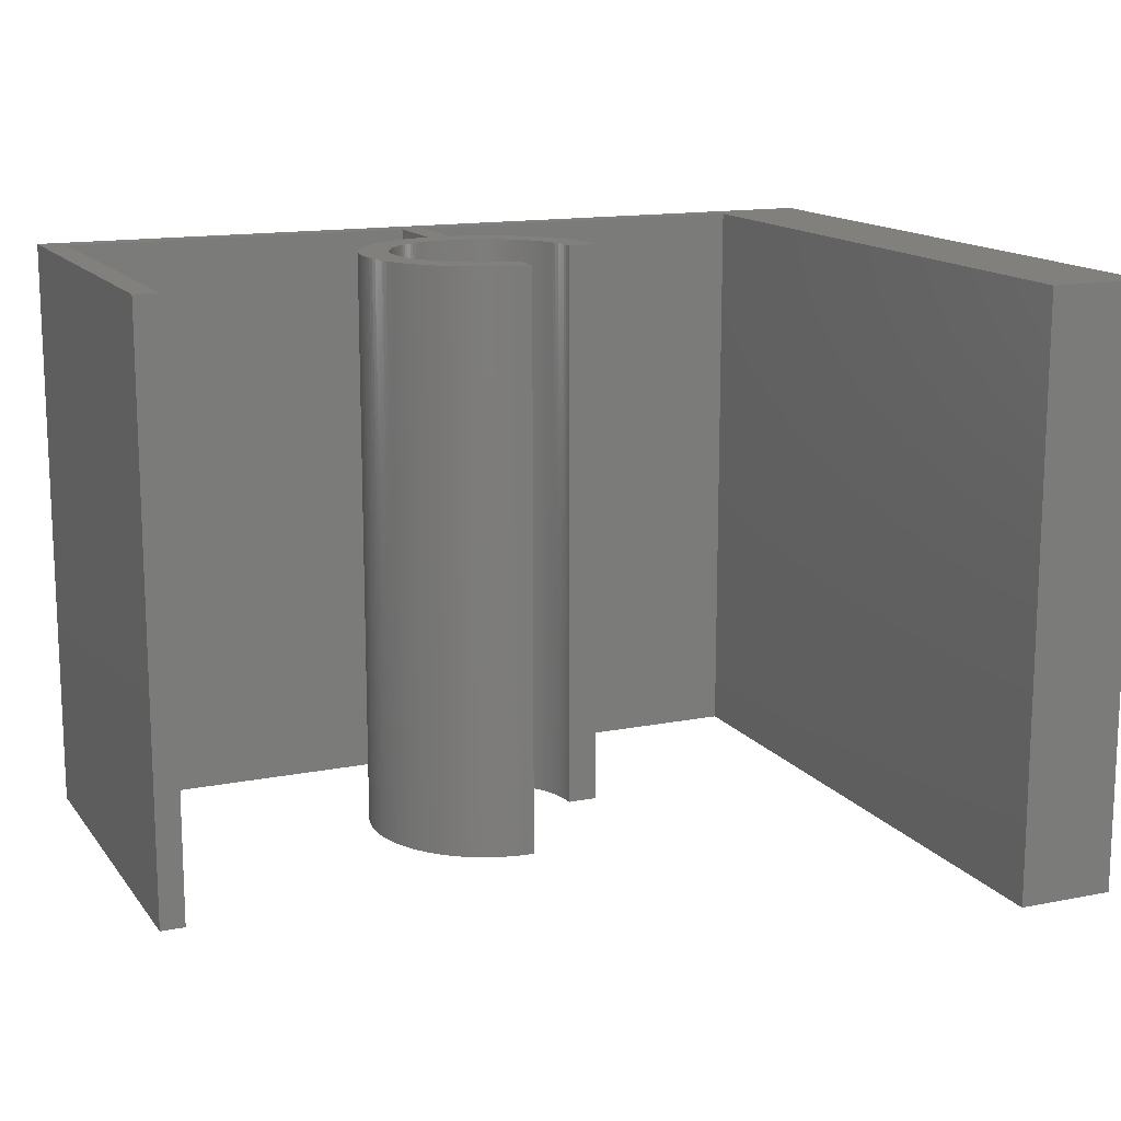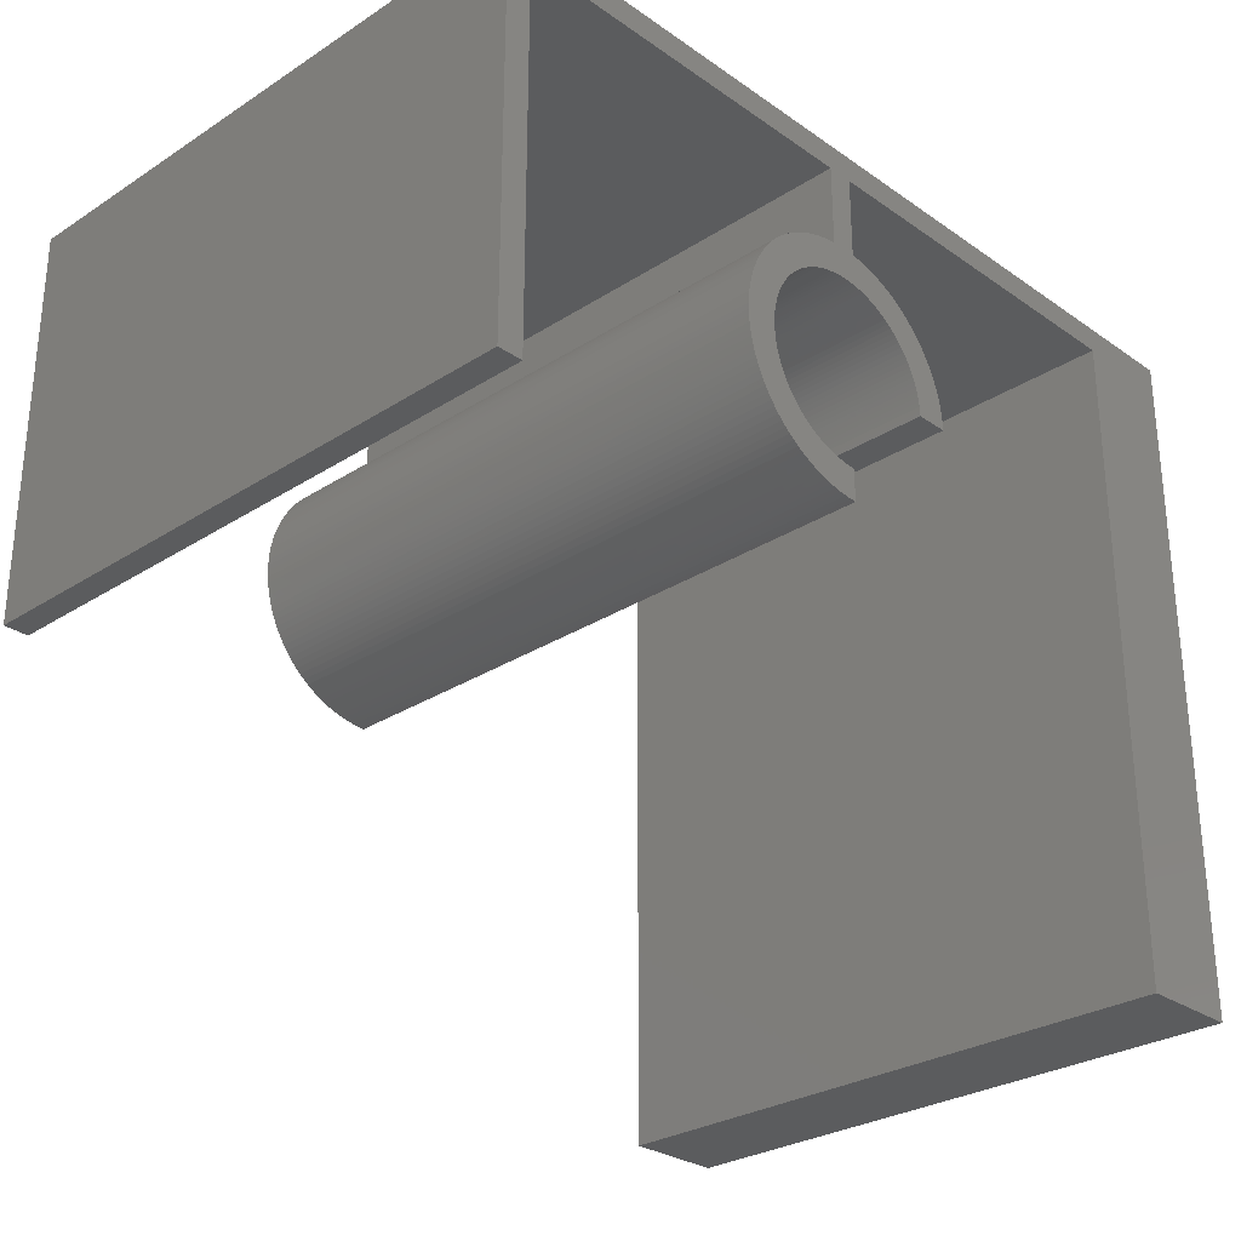
<metadata>
{"format":"stl","ext":"stl","renderer":"f3d","projection":"perspective","resolution":1024,"background":"white","views":[{"elev":14.3,"azim":-23.5,"up":"+Z"},{"elev":-28.5,"azim":-46.1,"up":"+Y"}]}
</metadata>
<code>
# stl→obj: 404 verts, 804 faces
v -11.91 -5.417 19.05
v -12.7 -5.417 0
v -11.91 -5.417 0
v -12.7 -5.417 19.05
v -12.7 7.283 19.05
v 12.7 7.283 0
v -12.7 7.283 0
v 12.7 7.283 19.05
v 11.91 6.489 19.05
v 11.91 -14.12 0
v 11.91 -14.12 19.05
v 11.91 6.489 0
v 15.08 -14.12 19.05
v 15.08 -14.12 0
v -11.91 6.489 0
v -11.91 6.489 19.05
v 15.08 7.283 0
v 15.08 7.283 19.05
v 0.3969 6.489 0
v 0.3969 6.489 19.05
v -0.3969 6.489 19.05
v -0.3969 6.489 0
v -3.995 -0.1963 19.05
v -3.995 0.1963 19.05
v -4 4.899e-16 19.05
v -3.981 -0.3921 19.05
v -3.981 0.3921 19.05
v -3.957 -0.5869 19.05
v -3.957 0.5869 19.05
v -3.923 -0.7804 19.05
v -3.923 0.7804 19.05
v -3.88 -0.9719 19.05
v -3.88 0.9719 19.05
v -3.828 -1.161 19.05
v -3.828 1.161 19.05
v -3.766 -1.348 19.05
v -3.766 1.348 19.05
v -3.696 -1.531 19.05
v -3.696 1.531 19.05
v -3.616 -1.71 19.05
v -3.616 1.71 19.05
v -3.528 -1.886 19.05
v -3.528 1.886 19.05
v -3.431 -2.056 19.05
v -3.431 2.056 19.05
v -3.326 -2.222 19.05
v -3.326 2.222 19.05
v -3.213 -2.383 19.05
v -3.213 2.383 19.05
v -3.092 -2.538 19.05
v -3.092 2.538 19.05
v -2.964 -2.686 19.05
v -3 3.674e-16 19.05
v -2.996 -0.1472 19.05
v -2.986 -0.2941 19.05
v -2.968 -0.4402 19.05
v -2.942 -0.5853 19.05
v -2.828 -2.828 19.05
v -2.91 -0.7289 19.05
v -2.871 -0.8709 19.05
v -2.825 -1.011 19.05
v -2.686 -2.964 19.05
v -2.772 -1.148 19.05
v -2.712 -1.283 19.05
v -2.646 -1.414 19.05
v -2.538 -3.092 19.05
v -2.573 -1.542 19.05
v -2.494 -1.667 19.05
v -2.383 -3.213 19.05
v -2.41 -1.787 19.05
v -2.319 -1.903 19.05
v -2.222 -3.326 19.05
v -2.223 -2.015 19.05
v -2.121 -2.121 19.05
v -2.056 -3.431 19.05
v -2.015 -2.223 19.05
v -1.886 -3.528 19.05
v -1.903 -2.319 19.05
v -1.787 -2.41 19.05
v -1.71 -3.616 19.05
v -1.667 -2.494 19.05
v -1.531 -3.696 19.05
v -1.542 -2.573 19.05
v -1.414 -2.646 19.05
v -1.348 -3.766 19.05
v -1.283 -2.712 19.05
v -1.161 -3.828 19.05
v -1.148 -2.772 19.05
v -0.9719 -3.88 19.05
v -1.011 -2.825 19.05
v -0.8709 -2.871 19.05
v -0.7804 -3.923 19.05
v -0.7289 -2.91 19.05
v -0.5869 -3.957 19.05
v -0.5853 -2.942 19.05
v -0.3921 -3.981 19.05
v -0.4402 -2.968 19.05
v -0.2941 -2.986 19.05
v -0.1963 -3.995 19.05
v -0.1472 -2.996 19.05
v -7.348e-16 -4 19.05
v -5.511e-16 -3 19.05
v -2.964 2.686 19.05
v -2.996 0.1472 19.05
v -2.986 0.2941 19.05
v -2.968 0.4402 19.05
v -2.942 0.5853 19.05
v -2.828 2.828 19.05
v -2.91 0.7289 19.05
v -2.871 0.8709 19.05
v -2.825 1.011 19.05
v -2.686 2.964 19.05
v -2.772 1.148 19.05
v -2.712 1.283 19.05
v -2.646 1.414 19.05
v -2.538 3.092 19.05
v -2.573 1.542 19.05
v -2.494 1.667 19.05
v -2.383 3.213 19.05
v -2.41 1.787 19.05
v -2.319 1.903 19.05
v -2.222 3.326 19.05
v -2.223 2.015 19.05
v -2.121 2.121 19.05
v -2.056 3.431 19.05
v -2.015 2.223 19.05
v -1.886 3.528 19.05
v -1.903 2.319 19.05
v -1.787 2.41 19.05
v -1.71 3.616 19.05
v -1.667 2.494 19.05
v -1.531 3.696 19.05
v -1.542 2.573 19.05
v -1.414 2.646 19.05
v -1.348 3.766 19.05
v -1.283 2.712 19.05
v -1.161 3.828 19.05
v -1.148 2.772 19.05
v -0.9719 3.88 19.05
v -1.011 2.825 19.05
v -0.8709 2.871 19.05
v -0.7804 3.923 19.05
v -0.7289 2.91 19.05
v -0.5869 3.957 19.05
v -0.5853 2.942 19.05
v -0.3921 3.981 19.05
v -0.4402 2.968 19.05
v -0.2941 2.986 19.05
v 0.4402 2.968 19.05
v 0.3921 3.981 19.05
v 0.2941 2.986 19.05
v 0.5869 3.957 19.05
v 0.5853 2.942 19.05
v 0.7289 2.91 19.05
v 0.7804 3.923 19.05
v 0.8709 2.871 19.05
v 0.9719 3.88 19.05
v 1.011 2.825 19.05
v 1.161 3.828 19.05
v 1.148 2.772 19.05
v 1.283 2.712 19.05
v 1.348 3.766 19.05
v 1.414 2.646 19.05
v 1.531 3.696 19.05
v 1.542 2.573 19.05
v 1.71 3.616 19.05
v 1.667 2.494 19.05
v 1.787 2.41 19.05
v 1.886 3.528 19.05
v 1.903 2.319 19.05
v 2.056 3.431 19.05
v 2.015 2.223 19.05
v 2.121 2.121 19.05
v 2.222 3.326 19.05
v 2.223 2.015 19.05
v 2.383 3.213 19.05
v 2.319 1.903 19.05
v 2.41 1.787 19.05
v 2.538 3.092 19.05
v 2.494 1.667 19.05
v 2.573 1.542 19.05
v 2.686 2.964 19.05
v 2.646 1.414 19.05
v 2.712 1.283 19.05
v 2.828 2.828 19.05
v 2.772 1.148 19.05
v 2.825 1.011 19.05
v 2.871 0.8709 19.05
v 2.964 2.686 19.05
v 2.91 0.7289 19.05
v 2.942 0.5853 19.05
v 2.968 0.4402 19.05
v 3.092 2.538 19.05
v 2.986 0.2941 19.05
v 2.996 0.1472 19.05
v 3 0 19.05
v 4 0 19.05
v 3.213 2.383 19.05
v 3.326 2.222 19.05
v 3.431 2.056 19.05
v 3.528 1.886 19.05
v 3.616 1.71 19.05
v 3.696 1.531 19.05
v 3.766 1.348 19.05
v 3.828 1.161 19.05
v 3.88 0.9719 19.05
v 3.923 0.7804 19.05
v 3.957 0.5869 19.05
v 3.981 0.3921 19.05
v 3.995 0.1963 19.05
v -0.1472 2.996 19.05
v 1.837e-16 3 19.05
v 0.1472 2.996 19.05
v -1.71 3.616 0
v -1.886 3.528 0
v 1.903 2.319 0
v 2.015 2.223 0
v 0.4402 2.968 0
v 0.5853 2.942 0
v -1.542 2.573 0
v -1.414 2.646 0
v 2.91 0.7289 0
v 2.871 0.8709 0
v 2.222 3.326 0
v 2.056 3.431 0
v -3.923 -0.7804 0
v -3.957 -0.5869 0
v 2.712 1.283 0
v 2.646 1.414 0
v -2.772 1.148 0
v -2.825 1.011 0
v 2.825 1.011 0
v -0.9719 -3.88 0
v -0.7804 -3.923 0
v 3.326 2.222 0
v 3.431 2.056 0
v -5.511e-16 -3 0
v -0.1472 -2.996 0
v -0.5869 -3.957 0
v -0.3921 3.981 0
v -0.5869 3.957 0
v 3.528 1.886 0
v 3.696 1.531 0
v 3.766 1.348 0
v 3.828 1.161 0
v 3.88 0.9719 0
v -0.7804 3.923 0
v -0.5853 2.942 0
v -0.4402 2.968 0
v -0.2941 2.986 0
v 3.923 0.7804 0
v 3.957 0.5869 0
v 2.538 3.092 0
v 2.383 3.213 0
v 0.9719 3.88 0
v 0.7804 3.923 0
v 3.616 1.71 0
v -2.871 0.8709 0
v -2.41 -1.787 0
v -2.319 -1.903 0
v 0.2941 2.986 0
v -2.383 3.213 0
v -2.538 3.092 0
v 1.667 2.494 0
v 1.787 2.41 0
v -3.528 1.886 0
v -3.431 2.056 0
v -3.616 1.71 0
v 0.1472 2.996 0
v -2.964 -2.686 0
v -3.092 -2.538 0
v -2.828 -2.828 0
v -3.696 1.531 0
v -2.223 -2.015 0
v -2.121 -2.121 0
v -1.787 2.41 0
v -1.667 2.494 0
v -2.494 -1.667 0
v -3.981 0.3921 0
v -3.957 0.5869 0
v -3.528 -1.886 0
v -3.616 -1.71 0
v -3.981 -0.3921 0
v -0.2941 -2.986 0
v -0.3921 -3.981 0
v -3.326 2.222 0
v -2.712 1.283 0
v 0.5869 3.957 0
v 0.3921 3.981 0
v -1.531 3.696 0
v -2.686 -2.964 0
v -2.538 -3.092 0
v -3.995 -0.1963 0
v -4 4.899e-16 0
v -0.7289 2.91 0
v 1.161 3.828 0
v -1.667 -2.494 0
v -1.787 -2.41 0
v -1.903 -2.319 0
v -3.766 1.348 0
v -2.772 -1.148 0
v -2.712 -1.283 0
v -3.213 -2.383 0
v -0.1963 -3.995 0
v 1.414 2.646 0
v 1.542 2.573 0
v -3.828 1.161 0
v -3.88 0.9719 0
v 2.772 1.148 0
v -2.91 0.7289 0
v -1.542 -2.573 0
v -1.148 -2.772 0
v -1.283 -2.712 0
v 1.348 3.766 0
v 1.886 3.528 0
v -1.148 2.772 0
v -1.011 2.825 0
v -2.121 2.121 0
v -2.015 2.223 0
v -2.91 -0.7289 0
v -2.871 -0.8709 0
v -2.942 -0.5853 0
v -1.531 -3.696 0
v -1.348 -3.766 0
v 0.8709 2.871 0
v 1.011 2.825 0
v 2.319 1.903 0
v 2.223 2.015 0
v 2.41 1.787 0
v 2.494 1.667 0
v 3.213 2.383 0
v 2.573 1.542 0
v -2.996 0.1472 0
v -3 3.674e-16 0
v -2.968 -0.4402 0
v -2.986 -0.2941 0
v -3.696 -1.531 0
v -3.995 0.1963 0
v -2.015 -2.223 0
v 3.995 0.1963 0
v 4 0 0
v 1.283 2.712 0
v -1.414 -2.646 0
v -2.223 2.015 0
v 0.7289 2.91 0
v 1.148 2.772 0
v 3 0 0
v -2.222 3.326 0
v -2.996 -0.1472 0
v -2.825 -1.011 0
v -3.88 -0.9719 0
v -3.828 -1.161 0
v -3.923 0.7804 0
v -2.494 1.667 0
v -2.573 1.542 0
v -2.573 -1.542 0
v -2.986 0.2941 0
v -2.968 0.4402 0
v -3.213 2.383 0
v -3.092 2.538 0
v 3.092 2.538 0
v 2.964 2.686 0
v 3.981 0.3921 0
v -2.686 2.964 0
v -2.828 2.828 0
v -1.71 -3.616 0
v 2.942 0.5853 0
v 2.828 2.828 0
v -0.1472 2.996 0
v 2.996 0.1472 0
v -1.161 -3.828 0
v -2.056 3.431 0
v -2.942 0.5853 0
v -3.766 -1.348 0
v 2.986 0.2941 0
v 1.837e-16 3 0
v -0.4402 -2.968 0
v -0.7289 -2.91 0
v -0.8709 -2.871 0
v -2.964 2.686 0
v -1.011 -2.825 0
v -0.8709 2.871 0
v -2.646 1.414 0
v -3.431 -2.056 0
v -2.319 1.903 0
v -2.646 -1.414 0
v -2.222 -3.326 0
v -2.056 -3.431 0
v -1.161 3.828 0
v -1.348 3.766 0
v 2.121 2.121 0
v -2.41 1.787 0
v -1.283 2.712 0
v 2.968 0.4402 0
v 1.71 3.616 0
v -0.5853 -2.942 0
v -1.886 -3.528 0
v -2.383 -3.213 0
v 1.531 3.696 0
v -7.348e-16 -4 0
v -1.903 2.319 0
v 2.686 2.964 0
v -3.326 -2.222 0
v -0.9719 3.88 0
f 1 2 3
f 2 1 4
f 5 6 7
f 6 5 8
f 9 10 11
f 10 9 12
f 13 10 14
f 10 13 11
f 15 1 3
f 1 15 16
f 17 13 14
f 13 17 18
f 9 19 12
f 19 9 20
f 21 15 22
f 15 21 16
f 8 17 6
f 17 8 18
f 5 2 4
f 2 5 7
f 7 15 2
f 15 7 6
f 15 6 22
f 22 6 19
f 19 6 12
f 12 6 10
f 10 6 14
f 14 6 17
f 3 2 15
f 23 24 25
f 24 23 26
f 24 26 27
f 27 26 28
f 27 28 29
f 29 28 30
f 29 30 31
f 31 30 32
f 31 32 33
f 33 32 34
f 33 34 35
f 35 34 36
f 35 36 37
f 37 36 38
f 37 38 39
f 39 38 40
f 39 40 41
f 41 40 42
f 41 42 43
f 43 42 44
f 43 44 45
f 45 44 46
f 45 46 47
f 47 46 48
f 47 48 49
f 49 48 50
f 49 50 51
f 51 50 52
f 51 52 53
f 53 52 54
f 54 52 55
f 55 52 56
f 56 52 57
f 57 52 58
f 57 58 59
f 59 58 60
f 60 58 61
f 61 58 62
f 61 62 63
f 63 62 64
f 64 62 65
f 65 62 66
f 65 66 67
f 67 66 68
f 68 66 69
f 68 69 70
f 70 69 71
f 71 69 72
f 71 72 73
f 73 72 74
f 74 72 75
f 74 75 76
f 76 75 77
f 76 77 78
f 78 77 79
f 79 77 80
f 79 80 81
f 81 80 82
f 81 82 83
f 83 82 84
f 84 82 85
f 84 85 86
f 86 85 87
f 86 87 88
f 88 87 89
f 88 89 90
f 90 89 91
f 91 89 92
f 91 92 93
f 93 92 94
f 93 94 95
f 95 94 96
f 95 96 97
f 97 96 98
f 98 96 99
f 98 99 100
f 100 99 101
f 100 101 102
f 53 103 51
f 103 53 104
f 103 104 105
f 103 105 106
f 103 106 107
f 103 107 108
f 108 107 109
f 108 109 110
f 108 110 111
f 108 111 112
f 112 111 113
f 112 113 114
f 112 114 115
f 112 115 116
f 116 115 117
f 116 117 118
f 116 118 119
f 119 118 120
f 119 120 121
f 119 121 122
f 122 121 123
f 122 123 124
f 122 124 125
f 125 124 126
f 125 126 127
f 127 126 128
f 127 128 129
f 127 129 130
f 130 129 131
f 130 131 132
f 132 131 133
f 132 133 134
f 132 134 135
f 135 134 136
f 135 136 137
f 137 136 138
f 137 138 139
f 139 138 140
f 139 140 141
f 139 141 142
f 142 141 143
f 142 143 144
f 144 143 145
f 144 145 146
f 146 145 147
f 146 147 148
f 149 150 151
f 150 149 152
f 152 149 153
f 152 153 154
f 152 154 155
f 155 154 156
f 155 156 157
f 157 156 158
f 157 158 159
f 159 158 160
f 159 160 161
f 159 161 162
f 162 161 163
f 162 163 164
f 164 163 165
f 164 165 166
f 166 165 167
f 166 167 168
f 166 168 169
f 169 168 170
f 169 170 171
f 171 170 172
f 171 172 173
f 171 173 174
f 174 173 175
f 174 175 176
f 176 175 177
f 176 177 178
f 176 178 179
f 179 178 180
f 179 180 181
f 179 181 182
f 182 181 183
f 182 183 184
f 182 184 185
f 185 184 186
f 185 186 187
f 185 187 188
f 185 188 189
f 189 188 190
f 189 190 191
f 189 191 192
f 189 192 193
f 193 192 194
f 193 194 195
f 193 195 196
f 193 196 197
f 193 197 198
f 198 197 199
f 199 197 200
f 200 197 201
f 201 197 202
f 202 197 203
f 203 197 204
f 204 197 205
f 205 197 206
f 206 197 207
f 207 197 208
f 208 197 209
f 209 197 210
f 13 9 11
f 9 13 8
f 8 13 18
f 1 5 4
f 5 1 16
f 5 16 8
f 8 16 21
f 8 21 20
f 20 21 146
f 20 146 148
f 20 148 211
f 20 211 212
f 20 212 213
f 20 213 151
f 20 151 150
f 8 20 9
f 127 214 215
f 214 127 130
f 172 216 217
f 216 172 170
f 153 218 219
f 218 153 149
f 134 220 221
f 220 134 133
f 188 222 190
f 222 188 223
f 171 224 225
f 224 171 174
f 28 226 30
f 226 28 227
f 183 228 184
f 228 183 229
f 230 111 231
f 111 230 113
f 187 223 188
f 223 187 232
f 92 233 234
f 233 92 89
f 235 200 236
f 200 235 199
f 100 237 238
f 237 100 102
f 94 234 239
f 234 94 92
f 144 240 241
f 240 144 146
f 236 201 242
f 201 236 200
f 243 204 244
f 204 243 203
f 245 206 246
f 206 245 205
f 244 205 245
f 205 244 204
f 142 241 247
f 241 142 144
f 147 248 249
f 248 147 145
f 148 249 250
f 249 148 147
f 251 208 252
f 208 251 207
f 246 207 251
f 207 246 206
f 176 253 254
f 253 176 179
f 174 254 224
f 254 174 176
f 155 255 256
f 255 155 157
f 257 203 243
f 203 257 202
f 242 202 257
f 202 242 201
f 231 110 258
f 110 231 111
f 259 71 260
f 71 259 70
f 149 261 218
f 261 149 151
f 116 262 263
f 262 116 119
f 168 264 265
f 264 168 167
f 170 265 216
f 265 170 168
f 45 266 43
f 266 45 267
f 43 268 41
f 268 43 266
f 151 269 261
f 269 151 213
f 50 270 52
f 270 50 271
f 52 272 58
f 272 52 270
f 41 273 39
f 273 41 268
f 274 74 275
f 74 274 73
f 260 73 274
f 73 260 71
f 131 276 277
f 276 131 129
f 133 277 220
f 277 133 131
f 278 70 259
f 70 278 68
f 29 279 27
f 279 29 280
f 40 281 42
f 281 40 282
f 26 227 28
f 227 26 283
f 98 238 284
f 238 98 100
f 96 239 285
f 239 96 94
f 47 267 45
f 267 47 286
f 287 113 230
f 113 287 114
f 152 256 288
f 256 152 155
f 150 288 289
f 288 150 152
f 130 290 214
f 290 130 132
f 62 272 291
f 272 62 58
f 66 291 292
f 291 66 62
f 25 293 23
f 293 25 294
f 23 283 26
f 283 23 293
f 145 295 248
f 295 145 143
f 157 296 255
f 296 157 159
f 79 297 298
f 297 79 81
f 78 298 299
f 298 78 79
f 39 300 37
f 300 39 273
f 301 64 302
f 64 301 63
f 48 271 50
f 271 48 303
f 99 285 304
f 285 99 96
f 165 305 306
f 305 165 163
f 167 306 264
f 306 167 165
f 37 307 35
f 307 37 300
f 35 308 33
f 308 35 307
f 184 309 186
f 309 184 228
f 186 232 187
f 232 186 309
f 258 109 310
f 109 258 110
f 19 150 289
f 150 19 20
f 81 311 297
f 311 81 83
f 86 312 313
f 312 86 88
f 159 314 296
f 314 159 162
f 169 225 315
f 225 169 171
f 140 316 317
f 316 140 138
f 126 318 319
f 318 126 124
f 320 60 321
f 60 320 59
f 322 59 320
f 59 322 57
f 85 323 324
f 323 85 82
f 158 325 326
f 325 158 156
f 175 327 177
f 327 175 328
f 177 329 178
f 329 177 327
f 178 330 180
f 330 178 329
f 331 199 235
f 199 331 198
f 180 332 181
f 332 180 330
f 181 229 183
f 229 181 332
f 333 53 334
f 53 333 104
f 335 57 322
f 57 335 56
f 336 56 335
f 56 336 55
f 38 282 40
f 282 38 337
f 27 338 24
f 338 27 279
f 24 294 25
f 294 24 338
f 76 299 339
f 299 76 78
f 74 339 275
f 339 74 76
f 340 197 341
f 197 340 210
f 163 342 305
f 342 163 161
f 84 313 343
f 313 84 86
f 83 343 311
f 343 83 84
f 318 123 344
f 123 318 124
f 154 219 345
f 219 154 153
f 156 345 325
f 345 156 154
f 160 326 346
f 326 160 158
f 161 346 342
f 346 161 160
f 197 347 341
f 347 197 196
f 119 348 262
f 348 119 122
f 349 55 336
f 55 349 54
f 334 54 349
f 54 334 53
f 350 63 301
f 63 350 61
f 321 61 350
f 61 321 60
f 30 351 32
f 351 30 226
f 32 352 34
f 352 32 351
f 33 353 31
f 353 33 308
f 31 280 29
f 280 31 353
f 354 117 355
f 117 354 118
f 356 68 278
f 68 356 67
f 357 104 333
f 104 357 105
f 358 105 357
f 105 358 106
f 51 359 49
f 359 51 360
f 49 286 47
f 286 49 359
f 361 198 331
f 198 361 193
f 362 193 361
f 193 362 189
f 363 210 340
f 210 363 209
f 252 209 363
f 209 252 208
f 112 263 364
f 263 112 116
f 108 364 365
f 364 108 112
f 82 366 323
f 366 82 80
f 190 367 191
f 367 190 222
f 368 189 362
f 189 368 185
f 211 250 369
f 250 211 148
f 195 347 196
f 347 195 370
f 87 324 371
f 324 87 85
f 89 371 233
f 371 89 87
f 125 215 372
f 215 125 127
f 122 372 348
f 372 122 125
f 373 106 358
f 106 373 107
f 310 107 373
f 107 310 109
f 34 374 36
f 374 34 352
f 36 337 38
f 337 36 374
f 194 370 195
f 370 194 375
f 212 369 376
f 369 212 211
f 213 376 269
f 376 213 212
f 97 284 377
f 284 97 98
f 91 378 379
f 378 91 93
f 108 380 103
f 380 108 365
f 103 360 51
f 360 103 380
f 90 379 381
f 379 90 91
f 88 381 312
f 381 88 90
f 141 317 382
f 317 141 140
f 143 382 295
f 382 143 141
f 383 114 287
f 114 383 115
f 355 115 383
f 115 355 117
f 42 384 44
f 384 42 281
f 344 121 385
f 121 344 123
f 386 67 356
f 67 386 65
f 302 65 386
f 65 302 64
f 75 387 388
f 387 75 72
f 135 389 390
f 389 135 137
f 132 390 290
f 390 132 135
f 173 217 391
f 217 173 172
f 173 328 175
f 328 173 391
f 392 118 354
f 118 392 120
f 385 120 392
f 120 385 121
f 136 221 393
f 221 136 134
f 138 393 316
f 393 138 136
f 191 394 192
f 394 191 367
f 192 375 194
f 375 192 394
f 166 315 395
f 315 166 169
f 95 377 396
f 377 95 97
f 93 396 378
f 396 93 95
f 77 388 397
f 388 77 75
f 80 397 366
f 397 80 77
f 69 292 398
f 292 69 66
f 72 398 387
f 398 72 69
f 164 395 399
f 395 164 166
f 162 399 314
f 399 162 164
f 101 304 400
f 304 101 99
f 237 101 400
f 101 237 102
f 128 319 401
f 319 128 126
f 129 401 276
f 401 129 128
f 182 368 402
f 368 182 185
f 179 402 253
f 402 179 182
f 44 403 46
f 403 44 384
f 46 303 48
f 303 46 403
f 139 247 404
f 247 139 142
f 137 404 389
f 404 137 139
f 21 240 146
f 240 21 22
f 380 334 360
f 334 380 333
f 333 380 357
f 357 380 358
f 358 380 373
f 373 380 365
f 373 365 310
f 310 365 258
f 258 365 231
f 231 365 364
f 231 364 230
f 230 364 287
f 287 364 383
f 383 364 263
f 383 263 355
f 355 263 354
f 354 263 262
f 354 262 392
f 392 262 385
f 385 262 348
f 385 348 344
f 344 348 318
f 318 348 372
f 318 372 319
f 319 372 215
f 319 215 401
f 401 215 276
f 276 215 214
f 276 214 277
f 277 214 290
f 277 290 220
f 220 290 221
f 221 290 390
f 221 390 393
f 393 390 389
f 393 389 316
f 316 389 404
f 316 404 317
f 317 404 382
f 382 404 247
f 382 247 295
f 295 247 241
f 295 241 248
f 248 241 240
f 248 240 249
f 249 240 250
f 338 293 294
f 293 338 279
f 293 279 283
f 283 279 280
f 283 280 227
f 227 280 353
f 227 353 226
f 226 353 308
f 226 308 351
f 351 308 307
f 351 307 352
f 352 307 300
f 352 300 374
f 374 300 273
f 374 273 337
f 337 273 268
f 337 268 282
f 282 268 266
f 282 266 281
f 281 266 267
f 281 267 384
f 384 267 286
f 384 286 403
f 403 286 359
f 403 359 303
f 303 359 271
f 271 359 360
f 271 360 270
f 270 360 334
f 270 334 349
f 270 349 336
f 270 336 335
f 270 335 322
f 270 322 272
f 272 322 320
f 272 320 321
f 272 321 350
f 272 350 291
f 291 350 301
f 291 301 302
f 291 302 386
f 291 386 292
f 292 386 356
f 292 356 278
f 292 278 398
f 398 278 259
f 398 259 260
f 398 260 387
f 387 260 274
f 387 274 275
f 387 275 388
f 388 275 339
f 388 339 397
f 397 339 299
f 397 299 298
f 397 298 366
f 366 298 297
f 366 297 323
f 323 297 311
f 323 311 343
f 323 343 324
f 324 343 313
f 324 313 371
f 371 313 312
f 371 312 233
f 233 312 381
f 233 381 379
f 233 379 234
f 234 379 378
f 234 378 239
f 239 378 396
f 239 396 285
f 285 396 377
f 285 377 284
f 285 284 304
f 304 284 238
f 304 238 400
f 400 238 237
f 19 240 22
f 240 19 250
f 250 19 369
f 369 19 376
f 376 19 269
f 269 19 261
f 261 19 289
f 289 218 261
f 218 289 288
f 218 288 219
f 219 288 345
f 345 288 256
f 345 256 325
f 325 256 255
f 325 255 326
f 326 255 296
f 326 296 346
f 346 296 342
f 342 296 314
f 342 314 305
f 305 314 399
f 305 399 306
f 306 399 395
f 306 395 264
f 264 395 265
f 265 395 315
f 265 315 216
f 216 315 225
f 216 225 217
f 217 225 391
f 391 225 224
f 391 224 328
f 328 224 254
f 328 254 327
f 327 254 329
f 329 254 253
f 329 253 330
f 330 253 332
f 332 253 402
f 332 402 229
f 229 402 228
f 228 402 368
f 228 368 309
f 309 368 232
f 232 368 223
f 223 368 362
f 223 362 222
f 222 362 367
f 367 362 394
f 394 362 361
f 394 361 375
f 375 361 370
f 370 361 347
f 347 361 341
f 341 361 331
f 341 331 235
f 341 235 236
f 341 236 242
f 341 242 257
f 341 257 243
f 341 243 244
f 341 244 245
f 341 245 246
f 341 246 251
f 341 251 252
f 341 252 363
f 341 363 340

</code>
